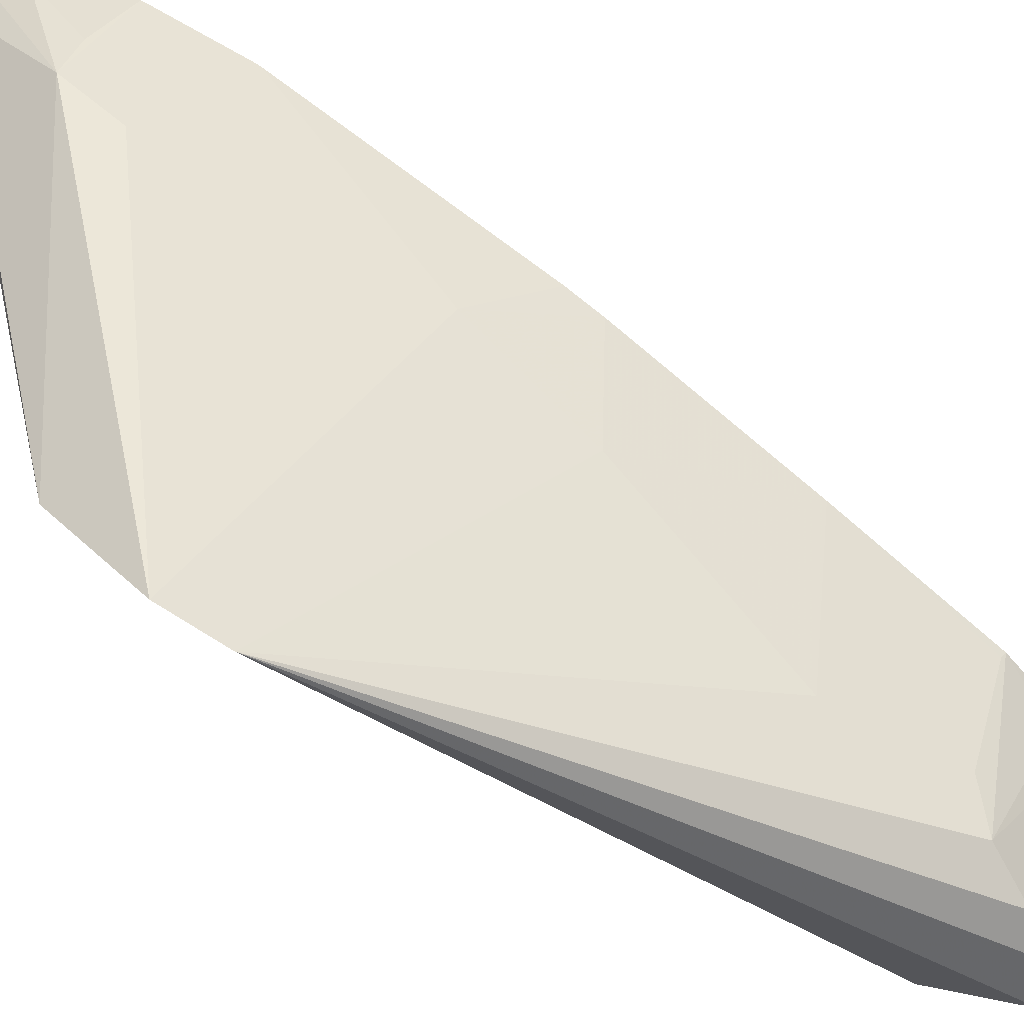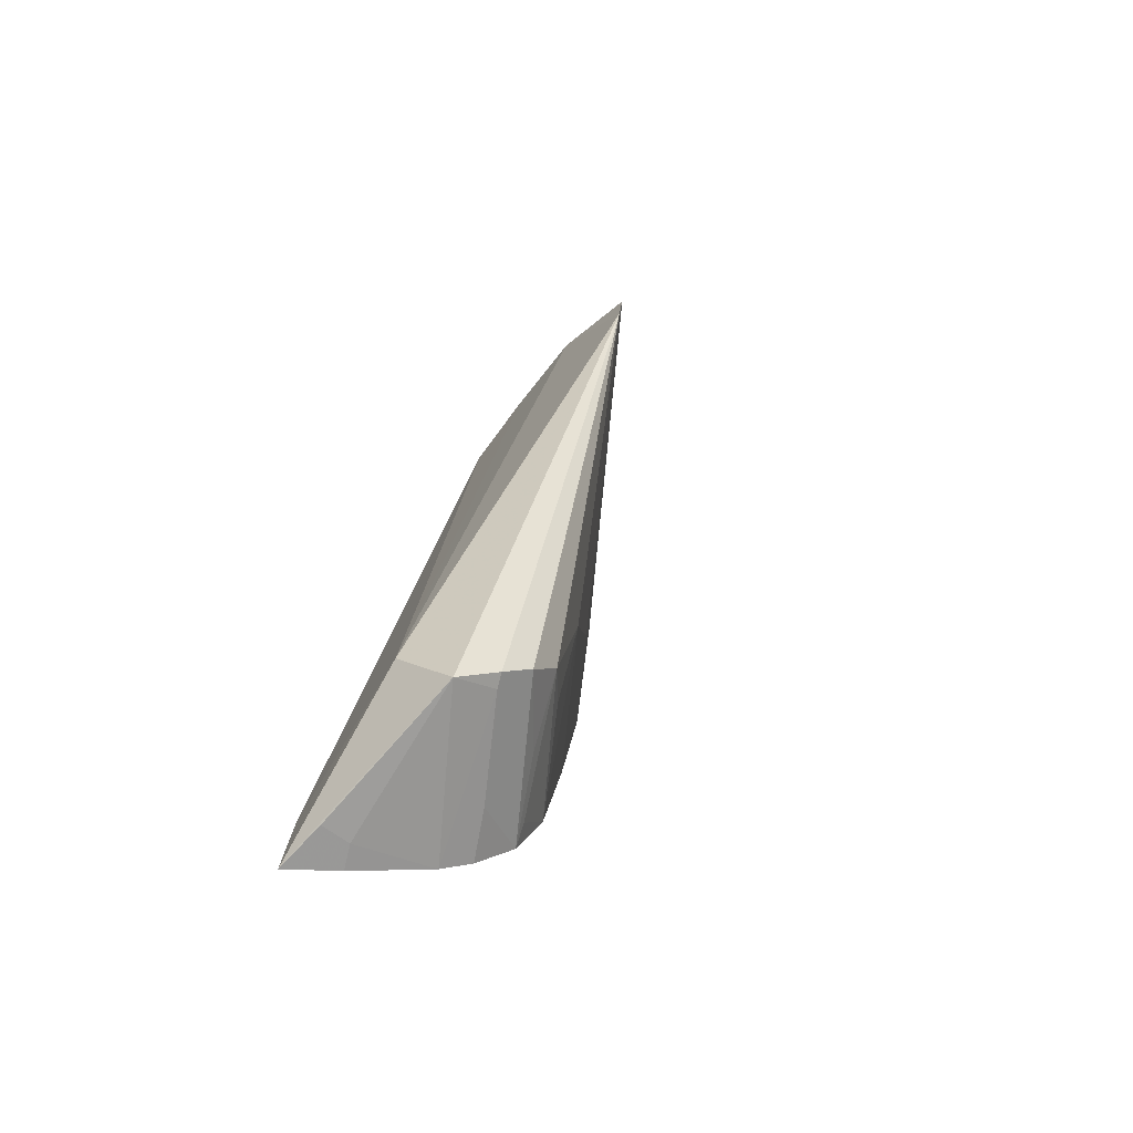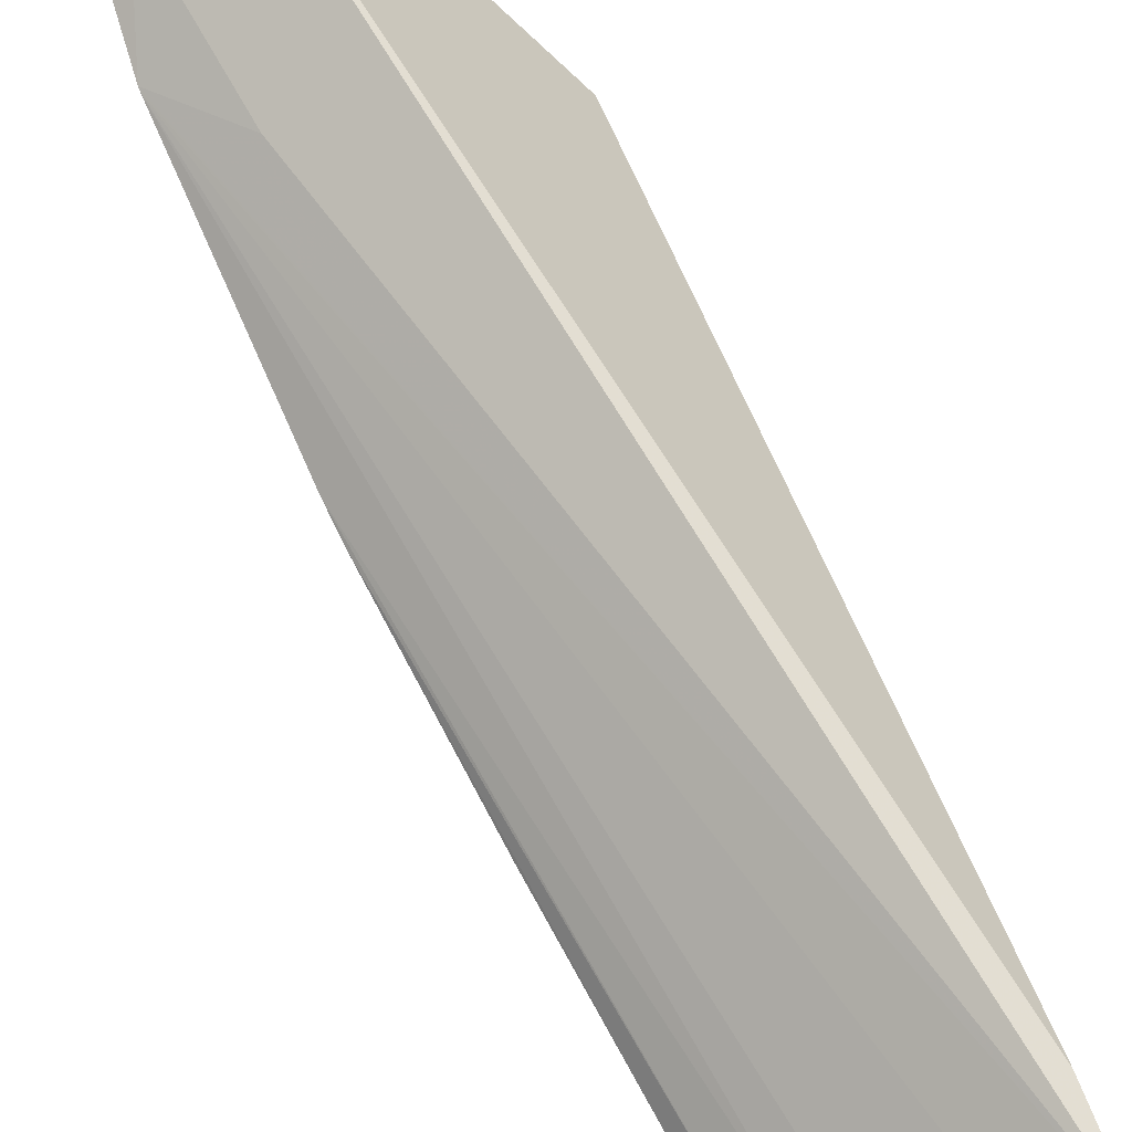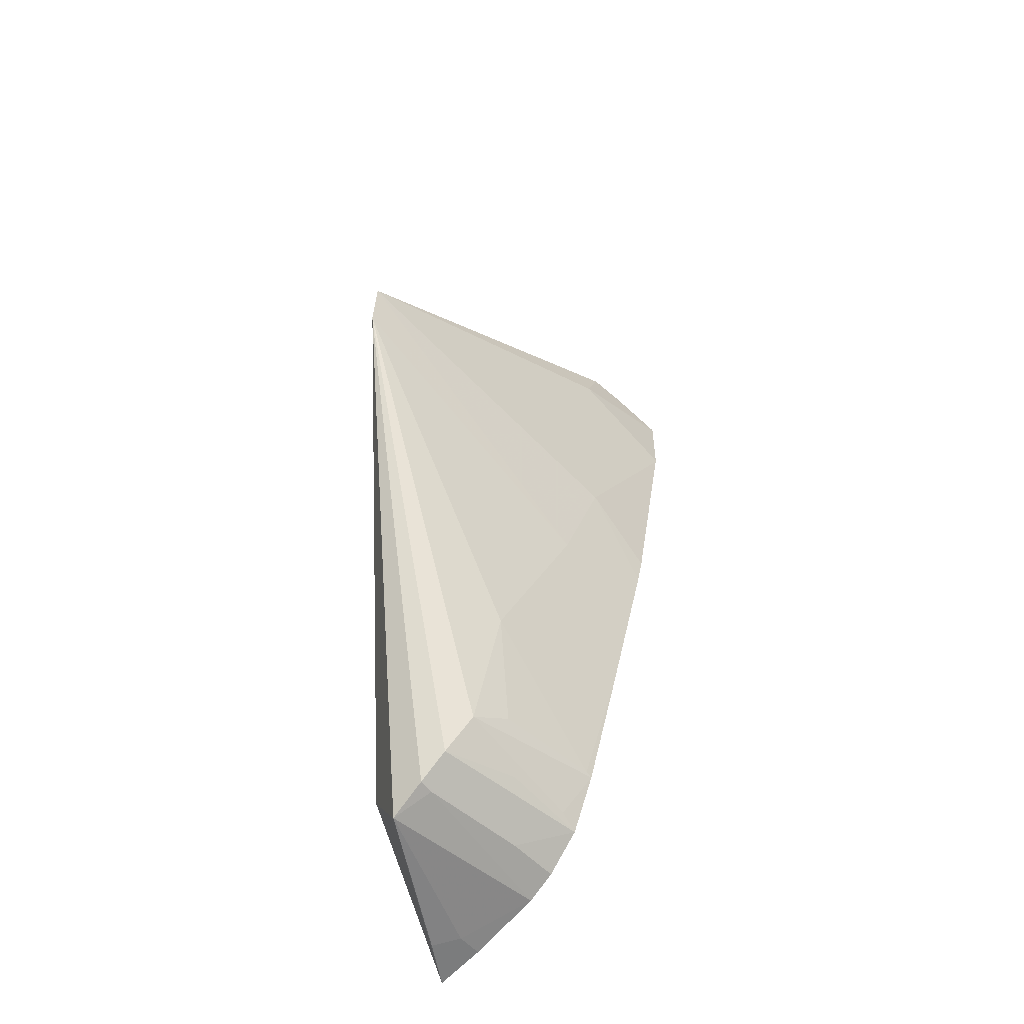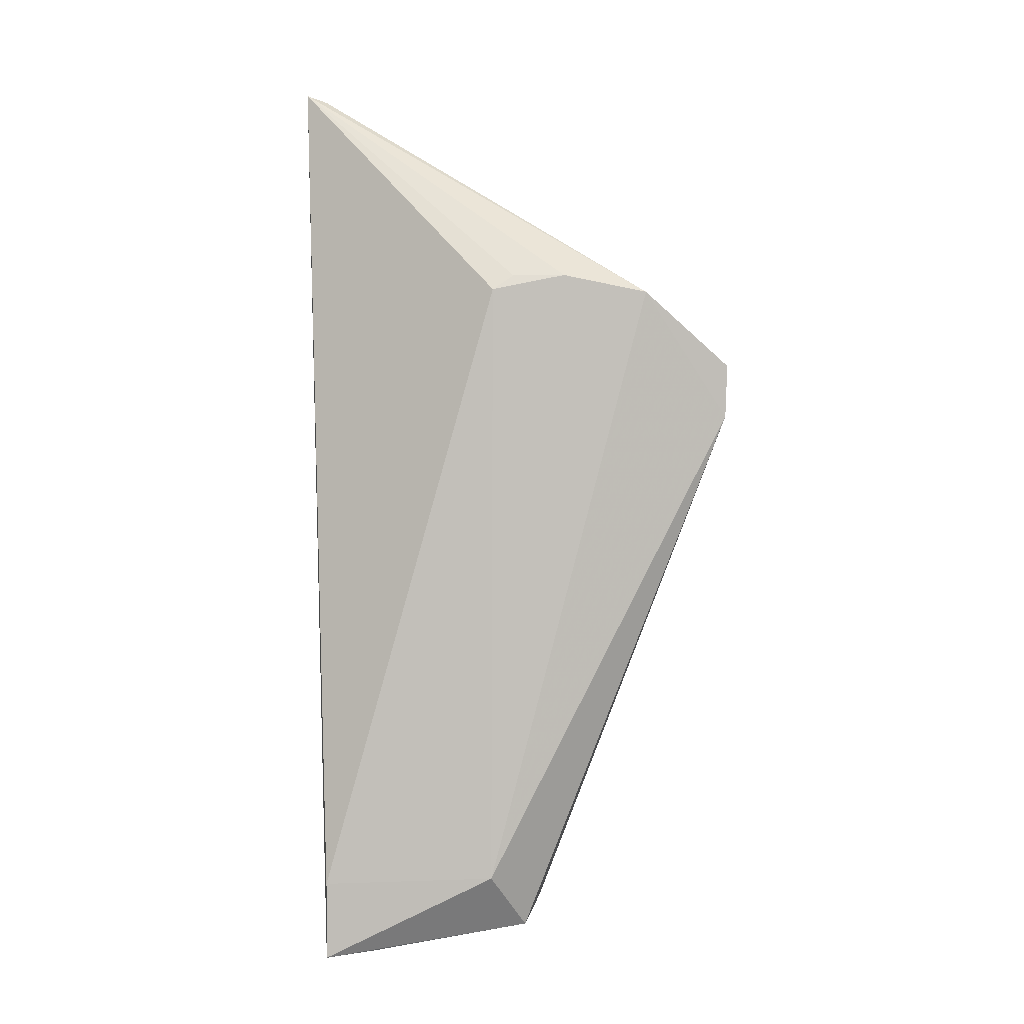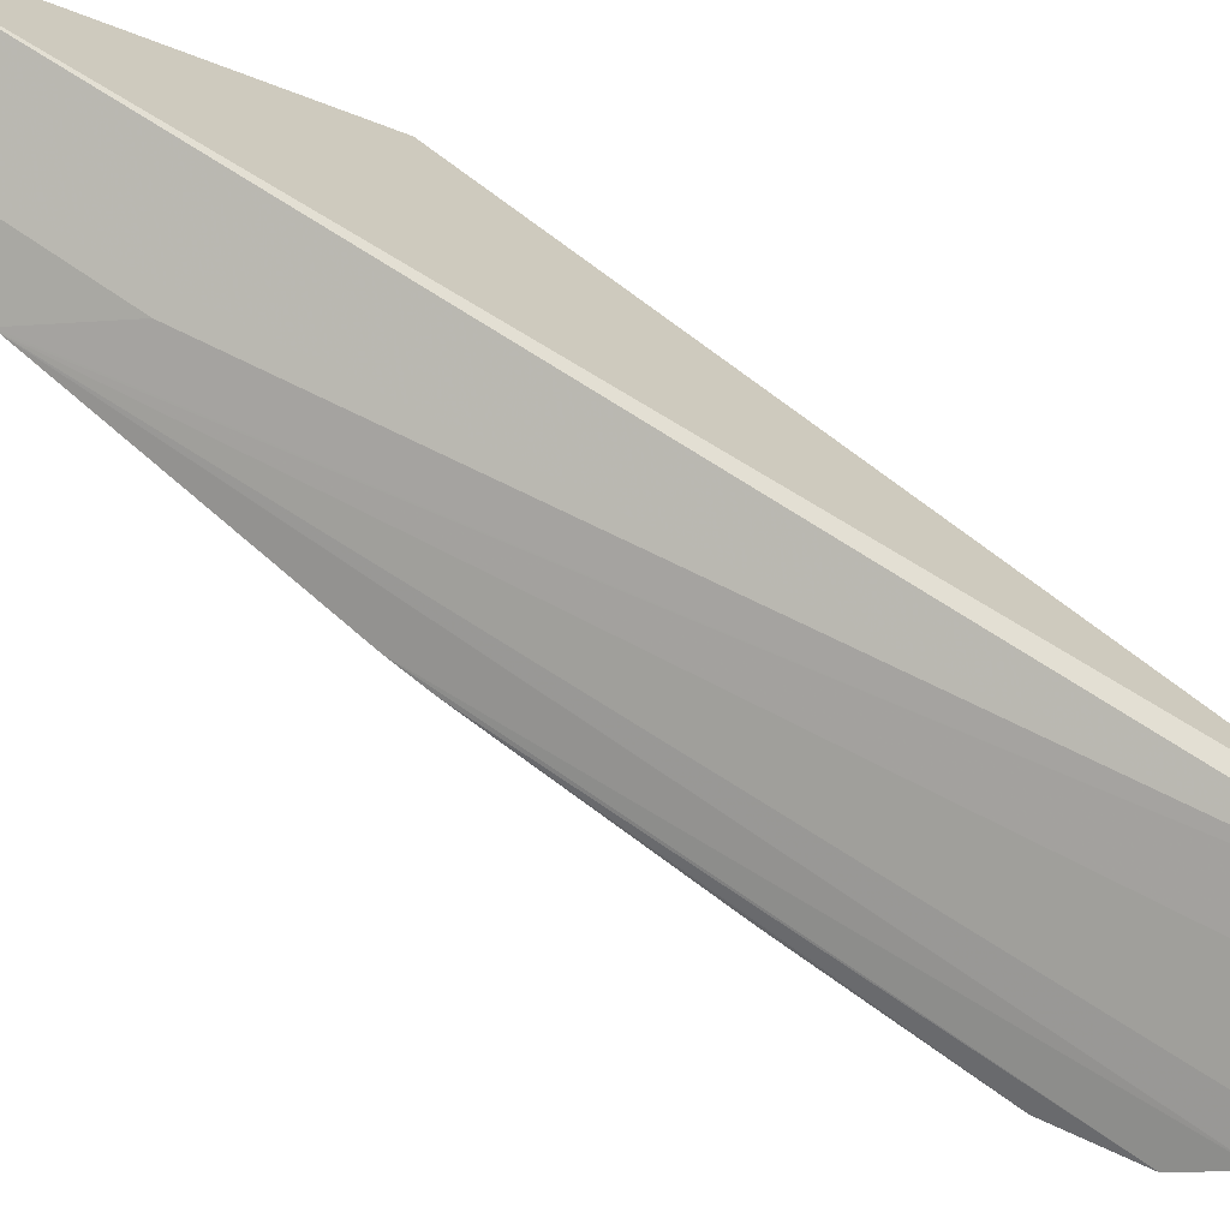
<metadata>
{"format":"obj","ext":"obj","renderer":"f3d","projection":"perspective","resolution":1024,"background":"white","views":[{"elev":-79.5,"azim":61.0,"up":"+Y"},{"elev":-69.2,"azim":-38.9,"up":"+Z"},{"elev":70.4,"azim":162.0,"up":"+Y"},{"elev":-52.8,"azim":14.2,"up":"+Z"},{"elev":7.8,"azim":-97.7,"up":"+Z"},{"elev":71.4,"azim":135.8,"up":"+Y"}]}
</metadata>
<code>
v 0.5121 0.1524 0.5445
v 0.5513 0.1256 0.4807
v 0.5217 0.1332 0.3977
v 0.3911 0.1516 0.006042
v 0.4062 -0.1034 0.3731
v 0.4861 0.09027 0.04776
v 0.5388 0.1341 0.482
v 0.5179 0.07832 0.4915
v 0.4078 0.04418 0.4212
v 0.552 0.1189 0.4296
v 0.398 0.02516 0.01954
v 0.537 0.1368 0.5223
v 0.5148 0.06281 0.4598
v 0.4044 -0.05068 0.4194
v 0.3937 0.151 0.05312
v 0.5152 0.09035 0.1692
v 0.5522 0.1191 0.4317
v 0.455 0.1103 0.02022
v 0.4469 0.009066 0.07089
v 0.3787 0.04928 0.05694
v 0.5313 0.0984 0.4899
v 0.5128 0.1403 0.5404
v 0.407 0.0001465 0.4297
v 0.5146 0.0629 0.3249
v 0.5369 0.1018 0.2927
v 0.5515 0.1253 0.4784
v 0.4173 0.1347 0.01011
v 0.4205 0.0211 0.03032
v 0.4621 0.01055 0.1511
v 0.4984 0.08464 0.08303
v 0.4041 -0.102 0.3416
v 0.5263 0.1429 0.5347
v 0.411 0.03099 0.4294
v 0.5341 0.09972 0.2739
v 0.4691 0.1013 0.02918
v 0.4107 0.1211 0.01035
v 0.4316 0.007738 0.04619
v 0.482 0.0789 0.05362
v 0.4625 0.02778 0.08417
v 0.4964 0.08088 0.08446
v 0.4973 0.04537 0.256
v 0.5215 0.1465 0.5381
v 0.4544 0.07422 0.03033
v 0.3935 0.1209 0.008456
v 0.4617 0.04574 0.05515
v 0.4169 0.01315 0.03146
v 0.5341 0.1386 0.5258
f 7 3 4
f 7 4 1
f 12 7 1
f 12 2 7
f 13 8 5
f 13 2 8
f 13 5 10
f 14 5 8
f 15 9 1
f 15 1 4
f 17 13 10
f 17 3 7
f 17 10 4
f 17 4 3
f 20 4 11
f 20 15 4
f 20 9 15
f 21 12 8
f 21 8 2
f 21 2 12
f 22 14 8
f 22 1 14
f 23 14 1
f 23 20 14
f 23 9 20
f 24 10 5
f 25 10 24
f 26 17 7
f 26 7 2
f 26 2 13
f 26 13 17
f 27 4 10
f 27 10 18
f 28 11 18
f 31 20 11
f 31 5 14
f 31 14 20
f 31 19 29
f 32 22 8
f 32 8 12
f 33 23 1
f 33 1 9
f 33 9 23
f 34 6 25
f 34 30 6
f 34 16 30
f 34 25 24
f 35 18 10
f 35 10 25
f 35 25 6
f 35 28 18
f 36 27 18
f 36 18 11
f 36 4 27
f 37 19 31
f 38 30 19
f 38 6 30
f 39 29 19
f 40 30 16
f 40 16 29
f 40 29 39
f 40 39 19
f 40 19 30
f 41 31 29
f 41 24 5
f 41 5 31
f 41 34 24
f 41 29 16
f 41 16 34
f 42 12 1
f 42 1 22
f 42 22 32
f 43 35 6
f 43 28 35
f 44 36 11
f 44 11 4
f 44 4 36
f 45 37 6
f 45 19 37
f 45 38 19
f 45 6 38
f 46 37 31
f 46 31 11
f 46 11 28
f 46 28 43
f 46 43 6
f 46 6 37
f 47 42 32
f 47 32 12
f 47 12 42

</code>
